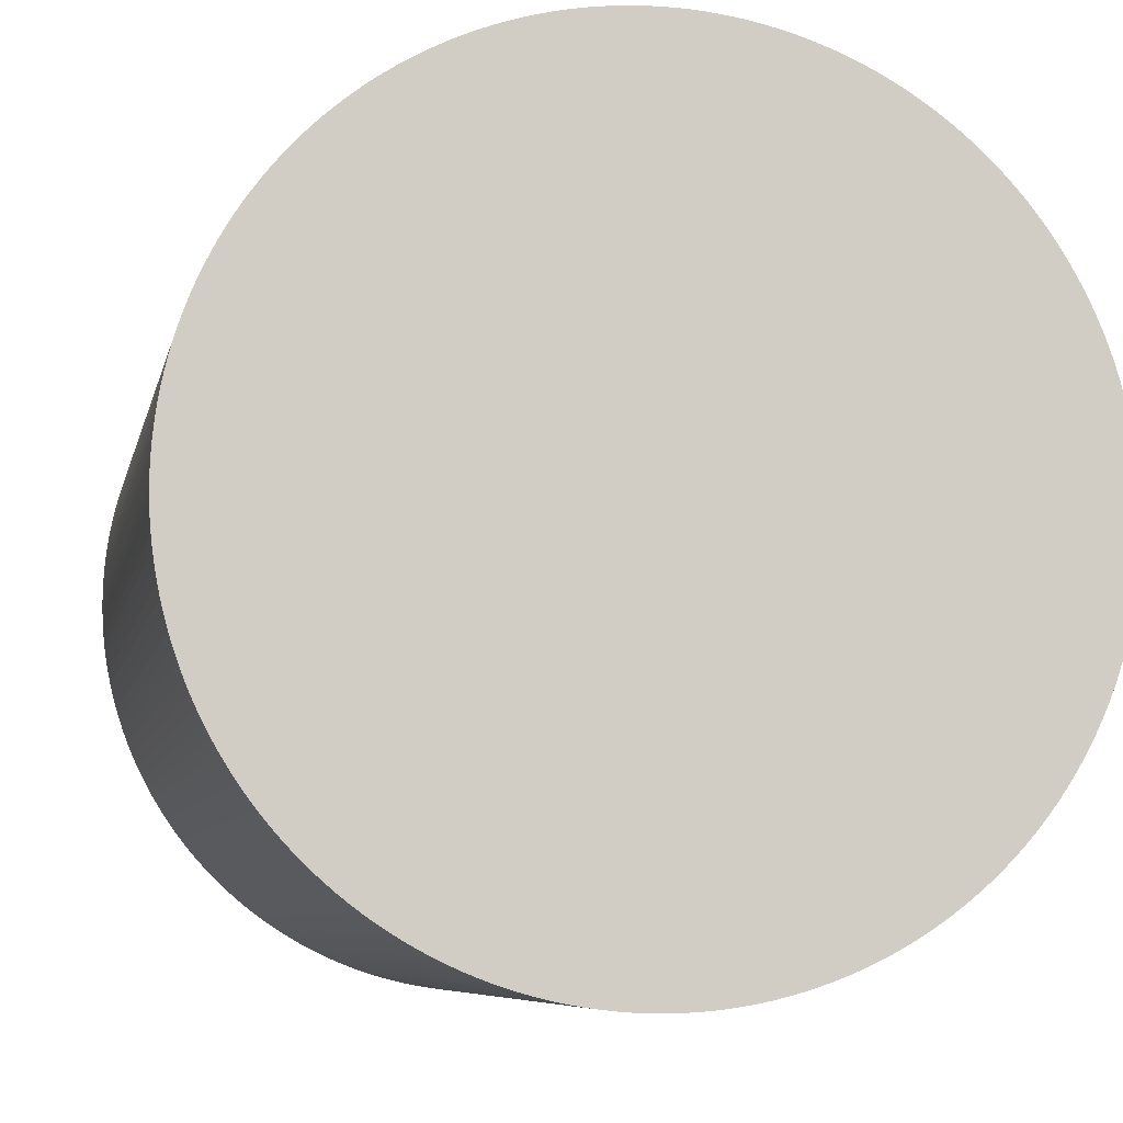
<metadata>
{"format":"obj","ext":"obj","renderer":"f3d","projection":"perspective","resolution":1024,"background":"white","views":[{"elev":-7.2,"azim":-101.4,"up":"+Y"}]}
</metadata>
<code>
v 0.5 8.34e-11 7.858e-09
v -0.5 8.34e-11 7.858e-09
v 0.5 8.34e-11 -0.5
v -0.5 8.34e-11 -0.5
v 0.5 0.01571 -0.4998
v -0.5 0.01571 -0.4998
v 0.5 0.0314 -0.499
v -0.5 0.0314 -0.499
v 0.5 0.04705 -0.4978
v -0.5 0.04705 -0.4978
v 0.5 0.06267 -0.4961
v -0.5 0.06267 -0.4961
v 0.5 0.07822 -0.4938
v -0.5 0.07822 -0.4938
v 0.5 0.09369 -0.4911
v -0.5 0.09369 -0.4911
v 0.5 0.1091 -0.488
v -0.5 0.1091 -0.488
v 0.5 0.1243 -0.4843
v -0.5 0.1243 -0.4843
v 0.5 0.1395 -0.4801
v -0.5 0.1395 -0.4801
v 0.5 0.1545 -0.4755
v -0.5 0.1545 -0.4755
v 0.5 0.1694 -0.4704
v -0.5 0.1694 -0.4704
v 0.5 0.1841 -0.4649
v -0.5 0.1841 -0.4649
v 0.5 0.1986 -0.4589
v -0.5 0.1986 -0.4589
v 0.5 0.2129 -0.4524
v -0.5 0.2129 -0.4524
v 0.5 0.227 -0.4455
v -0.5 0.227 -0.4455
v 0.5 0.2409 -0.4382
v -0.5 0.2409 -0.4382
v 0.5 0.2545 -0.4304
v -0.5 0.2545 -0.4304
v 0.5 0.2679 -0.4222
v -0.5 0.2679 -0.4222
v 0.5 0.281 -0.4135
v -0.5 0.281 -0.4135
v 0.5 0.2939 -0.4045
v -0.5 0.2939 -0.4045
v 0.5 0.3065 -0.3951
v -0.5 0.3065 -0.3951
v 0.5 0.3187 -0.3853
v -0.5 0.3187 -0.3853
v 0.5 0.3307 -0.3751
v -0.5 0.3307 -0.3751
v 0.5 0.3423 -0.3645
v -0.5 0.3423 -0.3645
v 0.5 0.3536 -0.3536
v -0.5 0.3536 -0.3536
v 0.5 0.3645 -0.3423
v -0.5 0.3645 -0.3423
v 0.5 0.3751 -0.3307
v -0.5 0.3751 -0.3307
v 0.5 0.3853 -0.3187
v -0.5 0.3853 -0.3187
v 0.5 0.3951 -0.3065
v -0.5 0.3951 -0.3065
v 0.5 0.4045 -0.2939
v -0.5 0.4045 -0.2939
v 0.5 0.4135 -0.281
v -0.5 0.4135 -0.281
v 0.5 0.4222 -0.2679
v -0.5 0.4222 -0.2679
v 0.5 0.4304 -0.2545
v -0.5 0.4304 -0.2545
v 0.5 0.4382 -0.2409
v -0.5 0.4382 -0.2409
v 0.5 0.4455 -0.227
v -0.5 0.4455 -0.227
v 0.5 0.4524 -0.2129
v -0.5 0.4524 -0.2129
v 0.5 0.4589 -0.1986
v -0.5 0.4589 -0.1986
v 0.5 0.4649 -0.1841
v -0.5 0.4649 -0.1841
v 0.5 0.4704 -0.1694
v -0.5 0.4704 -0.1694
v 0.5 0.4755 -0.1545
v -0.5 0.4755 -0.1545
v 0.5 0.4801 -0.1395
v -0.5 0.4801 -0.1395
v 0.5 0.4843 -0.1243
v -0.5 0.4843 -0.1243
v 0.5 0.488 -0.1091
v -0.5 0.488 -0.1091
v 0.5 0.4911 -0.09369
v -0.5 0.4911 -0.09369
v 0.5 0.4938 -0.07822
v -0.5 0.4938 -0.07822
v 0.5 0.4961 -0.06267
v -0.5 0.4961 -0.06267
v 0.5 0.4978 -0.04705
v -0.5 0.4978 -0.04705
v 0.5 0.499 -0.03139
v -0.5 0.499 -0.03139
v 0.5 0.4998 -0.01571
v -0.5 0.4998 -0.01571
v 0.5 0.5 7.858e-09
v -0.5 0.5 7.858e-09
v 0.5 0.4998 0.01571
v -0.5 0.4998 0.01571
v 0.5 0.499 0.03139
v -0.5 0.499 0.03139
v 0.5 0.4978 0.04705
v -0.5 0.4978 0.04705
v 0.5 0.4961 0.06267
v -0.5 0.4961 0.06267
v 0.5 0.4938 0.07822
v -0.5 0.4938 0.07822
v 0.5 0.4911 0.09369
v -0.5 0.4911 0.09369
v 0.5 0.488 0.1091
v -0.5 0.488 0.1091
v 0.5 0.4843 0.1243
v -0.5 0.4843 0.1243
v 0.5 0.4801 0.1395
v -0.5 0.4801 0.1395
v 0.5 0.4755 0.1545
v -0.5 0.4755 0.1545
v 0.5 0.4704 0.1694
v -0.5 0.4704 0.1694
v 0.5 0.4649 0.1841
v -0.5 0.4649 0.1841
v 0.5 0.4589 0.1986
v -0.5 0.4589 0.1986
v 0.5 0.4524 0.2129
v -0.5 0.4524 0.2129
v 0.5 0.4455 0.227
v -0.5 0.4455 0.227
v 0.5 0.4382 0.2409
v -0.5 0.4382 0.2409
v 0.5 0.4304 0.2545
v -0.5 0.4304 0.2545
v 0.5 0.4222 0.2679
v -0.5 0.4222 0.2679
v 0.5 0.4135 0.281
v -0.5 0.4135 0.281
v 0.5 0.4045 0.2939
v -0.5 0.4045 0.2939
v 0.5 0.3951 0.3065
v -0.5 0.3951 0.3065
v 0.5 0.3853 0.3187
v -0.5 0.3853 0.3187
v 0.5 0.3751 0.3307
v -0.5 0.3751 0.3307
v 0.5 0.3645 0.3423
v -0.5 0.3645 0.3423
v 0.5 0.3536 0.3536
v -0.5 0.3536 0.3536
v 0.5 0.3423 0.3645
v -0.5 0.3423 0.3645
v 0.5 0.3307 0.3751
v -0.5 0.3307 0.3751
v 0.5 0.3187 0.3853
v -0.5 0.3187 0.3853
v 0.5 0.3065 0.3951
v -0.5 0.3065 0.3951
v 0.5 0.2939 0.4045
v -0.5 0.2939 0.4045
v 0.5 0.281 0.4135
v -0.5 0.281 0.4135
v 0.5 0.2679 0.4222
v -0.5 0.2679 0.4222
v 0.5 0.2545 0.4304
v -0.5 0.2545 0.4304
v 0.5 0.2409 0.4382
v -0.5 0.2409 0.4382
v 0.5 0.227 0.4455
v -0.5 0.227 0.4455
v 0.5 0.2129 0.4524
v -0.5 0.2129 0.4524
v 0.5 0.1986 0.4589
v -0.5 0.1986 0.4589
v 0.5 0.1841 0.4649
v -0.5 0.1841 0.4649
v 0.5 0.1694 0.4704
v -0.5 0.1694 0.4704
v 0.5 0.1545 0.4755
v -0.5 0.1545 0.4755
v 0.5 0.1395 0.4801
v -0.5 0.1395 0.4801
v 0.5 0.1243 0.4843
v -0.5 0.1243 0.4843
v 0.5 0.1091 0.488
v -0.5 0.1091 0.488
v 0.5 0.09369 0.4911
v -0.5 0.09369 0.4911
v 0.5 0.07822 0.4938
v -0.5 0.07822 0.4938
v 0.5 0.06267 0.4961
v -0.5 0.06267 0.4961
v 0.5 0.04705 0.4978
v -0.5 0.04705 0.4978
v 0.5 0.03139 0.499
v -0.5 0.03139 0.499
v 0.5 0.01571 0.4998
v -0.5 0.01571 0.4998
v 0.5 8.34e-11 0.5
v -0.5 8.34e-11 0.5
v 0.5 -0.01571 0.4998
v -0.5 -0.01571 0.4998
v 0.5 -0.0314 0.499
v -0.5 -0.0314 0.499
v 0.5 -0.04705 0.4978
v -0.5 -0.04705 0.4978
v 0.5 -0.06267 0.4961
v -0.5 -0.06267 0.4961
v 0.5 -0.07822 0.4938
v -0.5 -0.07822 0.4938
v 0.5 -0.09369 0.4911
v -0.5 -0.09369 0.4911
v 0.5 -0.1091 0.488
v -0.5 -0.1091 0.488
v 0.5 -0.1243 0.4843
v -0.5 -0.1243 0.4843
v 0.5 -0.1395 0.4801
v -0.5 -0.1395 0.4801
v 0.5 -0.1545 0.4755
v -0.5 -0.1545 0.4755
v 0.5 -0.1694 0.4704
v -0.5 -0.1694 0.4704
v 0.5 -0.1841 0.4649
v -0.5 -0.1841 0.4649
v 0.5 -0.1986 0.4589
v -0.5 -0.1986 0.4589
v 0.5 -0.2129 0.4524
v -0.5 -0.2129 0.4524
v 0.5 -0.227 0.4455
v -0.5 -0.227 0.4455
v 0.5 -0.2409 0.4382
v -0.5 -0.2409 0.4382
v 0.5 -0.2545 0.4304
v -0.5 -0.2545 0.4304
v 0.5 -0.2679 0.4222
v -0.5 -0.2679 0.4222
v 0.5 -0.281 0.4135
v -0.5 -0.281 0.4135
v 0.5 -0.2939 0.4045
v -0.5 -0.2939 0.4045
v 0.5 -0.3065 0.3951
v -0.5 -0.3065 0.3951
v 0.5 -0.3187 0.3853
v -0.5 -0.3187 0.3853
v 0.5 -0.3307 0.3751
v -0.5 -0.3307 0.3751
v 0.5 -0.3423 0.3645
v -0.5 -0.3423 0.3645
v 0.5 -0.3536 0.3536
v -0.5 -0.3536 0.3536
v 0.5 -0.3645 0.3423
v -0.5 -0.3645 0.3423
v 0.5 -0.3751 0.3307
v -0.5 -0.3751 0.3307
v 0.5 -0.3853 0.3187
v -0.5 -0.3853 0.3187
v 0.5 -0.3951 0.3065
v -0.5 -0.3951 0.3065
v 0.5 -0.4045 0.2939
v -0.5 -0.4045 0.2939
v 0.5 -0.4135 0.281
v -0.5 -0.4135 0.281
v 0.5 -0.4222 0.2679
v -0.5 -0.4222 0.2679
v 0.5 -0.4304 0.2545
v -0.5 -0.4304 0.2545
v 0.5 -0.4382 0.2409
v -0.5 -0.4382 0.2409
v 0.5 -0.4455 0.227
v -0.5 -0.4455 0.227
v 0.5 -0.4524 0.2129
v -0.5 -0.4524 0.2129
v 0.5 -0.4589 0.1986
v -0.5 -0.4589 0.1986
v 0.5 -0.4649 0.1841
v -0.5 -0.4649 0.1841
v 0.5 -0.4704 0.1694
v -0.5 -0.4704 0.1694
v 0.5 -0.4755 0.1545
v -0.5 -0.4755 0.1545
v 0.5 -0.4801 0.1395
v -0.5 -0.4801 0.1395
v 0.5 -0.4843 0.1243
v -0.5 -0.4843 0.1243
v 0.5 -0.488 0.1091
v -0.5 -0.488 0.1091
v 0.5 -0.4911 0.09369
v -0.5 -0.4911 0.09369
v 0.5 -0.4938 0.07822
v -0.5 -0.4938 0.07822
v 0.5 -0.4961 0.06267
v -0.5 -0.4961 0.06267
v 0.5 -0.4978 0.04705
v -0.5 -0.4978 0.04705
v 0.5 -0.499 0.0314
v -0.5 -0.499 0.0314
v 0.5 -0.4998 0.01571
v -0.5 -0.4998 0.01571
v 0.5 -0.5 7.858e-09
v -0.5 -0.5 7.858e-09
v 0.5 -0.4998 -0.01571
v -0.5 -0.4998 -0.01571
v 0.5 -0.499 -0.0314
v -0.5 -0.499 -0.0314
v 0.5 -0.4978 -0.04705
v -0.5 -0.4978 -0.04705
v 0.5 -0.4961 -0.06267
v -0.5 -0.4961 -0.06267
v 0.5 -0.4938 -0.07822
v -0.5 -0.4938 -0.07822
v 0.5 -0.4911 -0.09369
v -0.5 -0.4911 -0.09369
v 0.5 -0.488 -0.1091
v -0.5 -0.488 -0.1091
v 0.5 -0.4843 -0.1243
v -0.5 -0.4843 -0.1243
v 0.5 -0.4801 -0.1395
v -0.5 -0.4801 -0.1395
v 0.5 -0.4755 -0.1545
v -0.5 -0.4755 -0.1545
v 0.5 -0.4704 -0.1694
v -0.5 -0.4704 -0.1694
v 0.5 -0.4649 -0.1841
v -0.5 -0.4649 -0.1841
v 0.5 -0.4589 -0.1986
v -0.5 -0.4589 -0.1986
v 0.5 -0.4524 -0.2129
v -0.5 -0.4524 -0.2129
v 0.5 -0.4455 -0.227
v -0.5 -0.4455 -0.227
v 0.5 -0.4382 -0.2409
v -0.5 -0.4382 -0.2409
v 0.5 -0.4304 -0.2545
v -0.5 -0.4304 -0.2545
v 0.5 -0.4222 -0.2679
v -0.5 -0.4222 -0.2679
v 0.5 -0.4135 -0.281
v -0.5 -0.4135 -0.281
v 0.5 -0.4045 -0.2939
v -0.5 -0.4045 -0.2939
v 0.5 -0.3951 -0.3065
v -0.5 -0.3951 -0.3065
v 0.5 -0.3853 -0.3187
v -0.5 -0.3853 -0.3187
v 0.5 -0.3751 -0.3307
v -0.5 -0.3751 -0.3307
v 0.5 -0.3645 -0.3423
v -0.5 -0.3645 -0.3423
v 0.5 -0.3536 -0.3536
v -0.5 -0.3536 -0.3536
v 0.5 -0.3423 -0.3645
v -0.5 -0.3423 -0.3645
v 0.5 -0.3307 -0.3751
v -0.5 -0.3307 -0.3751
v 0.5 -0.3187 -0.3853
v -0.5 -0.3187 -0.3853
v 0.5 -0.3065 -0.3951
v -0.5 -0.3065 -0.3951
v 0.5 -0.2939 -0.4045
v -0.5 -0.2939 -0.4045
v 0.5 -0.281 -0.4135
v -0.5 -0.281 -0.4135
v 0.5 -0.2679 -0.4222
v -0.5 -0.2679 -0.4222
v 0.5 -0.2545 -0.4304
v -0.5 -0.2545 -0.4304
v 0.5 -0.2409 -0.4382
v -0.5 -0.2409 -0.4382
v 0.5 -0.227 -0.4455
v -0.5 -0.227 -0.4455
v 0.5 -0.2129 -0.4524
v -0.5 -0.2129 -0.4524
v 0.5 -0.1986 -0.4589
v -0.5 -0.1986 -0.4589
v 0.5 -0.1841 -0.4649
v -0.5 -0.1841 -0.4649
v 0.5 -0.1694 -0.4704
v -0.5 -0.1694 -0.4704
v 0.5 -0.1545 -0.4755
v -0.5 -0.1545 -0.4755
v 0.5 -0.1395 -0.4801
v -0.5 -0.1395 -0.4801
v 0.5 -0.1243 -0.4843
v -0.5 -0.1243 -0.4843
v 0.5 -0.1091 -0.488
v -0.5 -0.1091 -0.488
v 0.5 -0.09369 -0.4911
v -0.5 -0.09369 -0.4911
v 0.5 -0.07822 -0.4938
v -0.5 -0.07822 -0.4938
v 0.5 -0.06267 -0.4961
v -0.5 -0.06267 -0.4961
v 0.5 -0.04705 -0.4978
v -0.5 -0.04705 -0.4978
v 0.5 -0.03139 -0.499
v -0.5 -0.03139 -0.499
v 0.5 -0.01571 -0.4998
v -0.5 -0.01571 -0.4998
f 1 3 5
f 2 6 4
f 4 5 3
f 1 5 7
f 2 8 6
f 6 7 5
f 1 7 9
f 2 10 8
f 8 9 7
f 1 9 11
f 2 12 10
f 10 11 9
f 1 11 13
f 2 14 12
f 12 13 11
f 1 13 15
f 2 16 14
f 14 15 13
f 1 15 17
f 2 18 16
f 16 17 15
f 1 17 19
f 2 20 18
f 18 19 17
f 1 19 21
f 2 22 20
f 20 21 19
f 1 21 23
f 2 24 22
f 22 23 21
f 1 23 25
f 2 26 24
f 24 25 23
f 1 25 27
f 2 28 26
f 26 27 25
f 1 27 29
f 2 30 28
f 28 29 27
f 1 29 31
f 2 32 30
f 30 31 29
f 1 31 33
f 2 34 32
f 32 33 31
f 1 33 35
f 2 36 34
f 34 35 33
f 1 35 37
f 2 38 36
f 36 37 35
f 1 37 39
f 2 40 38
f 38 39 37
f 1 39 41
f 2 42 40
f 40 41 39
f 1 41 43
f 2 44 42
f 42 43 41
f 1 43 45
f 2 46 44
f 44 45 43
f 1 45 47
f 2 48 46
f 46 47 45
f 1 47 49
f 2 50 48
f 48 49 47
f 1 49 51
f 2 52 50
f 50 51 49
f 1 51 53
f 2 54 52
f 52 53 51
f 1 53 55
f 2 56 54
f 54 55 53
f 1 55 57
f 2 58 56
f 56 57 55
f 1 57 59
f 2 60 58
f 58 59 57
f 1 59 61
f 2 62 60
f 60 61 59
f 1 61 63
f 2 64 62
f 62 63 61
f 1 63 65
f 2 66 64
f 64 65 63
f 1 65 67
f 2 68 66
f 66 67 65
f 1 67 69
f 2 70 68
f 68 69 67
f 1 69 71
f 2 72 70
f 70 71 69
f 1 71 73
f 2 74 72
f 72 73 71
f 1 73 75
f 2 76 74
f 74 75 73
f 1 75 77
f 2 78 76
f 76 77 75
f 1 77 79
f 2 80 78
f 78 79 77
f 1 79 81
f 2 82 80
f 80 81 79
f 1 81 83
f 2 84 82
f 82 83 81
f 1 83 85
f 2 86 84
f 84 85 83
f 1 85 87
f 2 88 86
f 86 87 85
f 1 87 89
f 2 90 88
f 88 89 87
f 1 89 91
f 2 92 90
f 90 91 89
f 1 91 93
f 2 94 92
f 92 93 91
f 1 93 95
f 2 96 94
f 94 95 93
f 1 95 97
f 2 98 96
f 96 97 95
f 1 97 99
f 2 100 98
f 98 99 97
f 1 99 101
f 2 102 100
f 100 101 99
f 1 101 103
f 2 104 102
f 102 103 101
f 1 103 105
f 2 106 104
f 104 105 103
f 1 105 107
f 2 108 106
f 106 107 105
f 1 107 109
f 2 110 108
f 108 109 107
f 1 109 111
f 2 112 110
f 110 111 109
f 1 111 113
f 2 114 112
f 112 113 111
f 1 113 115
f 2 116 114
f 114 115 113
f 1 115 117
f 2 118 116
f 116 117 115
f 1 117 119
f 2 120 118
f 118 119 117
f 1 119 121
f 2 122 120
f 120 121 119
f 1 121 123
f 2 124 122
f 122 123 121
f 1 123 125
f 2 126 124
f 124 125 123
f 1 125 127
f 2 128 126
f 126 127 125
f 1 127 129
f 2 130 128
f 128 129 127
f 1 129 131
f 2 132 130
f 130 131 129
f 1 131 133
f 2 134 132
f 132 133 131
f 1 133 135
f 2 136 134
f 134 135 133
f 1 135 137
f 2 138 136
f 136 137 135
f 1 137 139
f 2 140 138
f 138 139 137
f 1 139 141
f 2 142 140
f 140 141 139
f 1 141 143
f 2 144 142
f 142 143 141
f 1 143 145
f 2 146 144
f 144 145 143
f 1 145 147
f 2 148 146
f 146 147 145
f 1 147 149
f 2 150 148
f 148 149 147
f 1 149 151
f 2 152 150
f 150 151 149
f 1 151 153
f 2 154 152
f 152 153 151
f 1 153 155
f 2 156 154
f 154 155 153
f 1 155 157
f 2 158 156
f 156 157 155
f 1 157 159
f 2 160 158
f 158 159 157
f 1 159 161
f 2 162 160
f 160 161 159
f 1 161 163
f 2 164 162
f 162 163 161
f 1 163 165
f 2 166 164
f 164 165 163
f 1 165 167
f 2 168 166
f 166 167 165
f 1 167 169
f 2 170 168
f 168 169 167
f 1 169 171
f 2 172 170
f 170 171 169
f 1 171 173
f 2 174 172
f 172 173 171
f 1 173 175
f 2 176 174
f 174 175 173
f 1 175 177
f 2 178 176
f 176 177 175
f 1 177 179
f 2 180 178
f 178 179 177
f 1 179 181
f 2 182 180
f 180 181 179
f 1 181 183
f 2 184 182
f 182 183 181
f 1 183 185
f 2 186 184
f 184 185 183
f 1 185 187
f 2 188 186
f 186 187 185
f 1 187 189
f 2 190 188
f 188 189 187
f 1 189 191
f 2 192 190
f 190 191 189
f 1 191 193
f 2 194 192
f 192 193 191
f 1 193 195
f 2 196 194
f 194 195 193
f 1 195 197
f 2 198 196
f 196 197 195
f 1 197 199
f 2 200 198
f 198 199 197
f 1 199 201
f 2 202 200
f 200 201 199
f 1 201 203
f 2 204 202
f 202 203 201
f 1 203 205
f 2 206 204
f 204 205 203
f 1 205 207
f 2 208 206
f 206 207 205
f 1 207 209
f 2 210 208
f 208 209 207
f 1 209 211
f 2 212 210
f 210 211 209
f 1 211 213
f 2 214 212
f 212 213 211
f 1 213 215
f 2 216 214
f 214 215 213
f 1 215 217
f 2 218 216
f 216 217 215
f 1 217 219
f 2 220 218
f 218 219 217
f 1 219 221
f 2 222 220
f 220 221 219
f 1 221 223
f 2 224 222
f 222 223 221
f 1 223 225
f 2 226 224
f 224 225 223
f 1 225 227
f 2 228 226
f 226 227 225
f 1 227 229
f 2 230 228
f 228 229 227
f 1 229 231
f 2 232 230
f 230 231 229
f 1 231 233
f 2 234 232
f 232 233 231
f 1 233 235
f 2 236 234
f 234 235 233
f 1 235 237
f 2 238 236
f 236 237 235
f 1 237 239
f 2 240 238
f 238 239 237
f 1 239 241
f 2 242 240
f 240 241 239
f 1 241 243
f 2 244 242
f 242 243 241
f 1 243 245
f 2 246 244
f 244 245 243
f 1 245 247
f 2 248 246
f 246 247 245
f 1 247 249
f 2 250 248
f 248 249 247
f 1 249 251
f 2 252 250
f 250 251 249
f 1 251 253
f 2 254 252
f 252 253 251
f 1 253 255
f 2 256 254
f 254 255 253
f 1 255 257
f 2 258 256
f 256 257 255
f 1 257 259
f 2 260 258
f 258 259 257
f 1 259 261
f 2 262 260
f 260 261 259
f 1 261 263
f 2 264 262
f 262 263 261
f 1 263 265
f 2 266 264
f 264 265 263
f 1 265 267
f 2 268 266
f 266 267 265
f 1 267 269
f 2 270 268
f 268 269 267
f 1 269 271
f 2 272 270
f 270 271 269
f 1 271 273
f 2 274 272
f 272 273 271
f 1 273 275
f 2 276 274
f 274 275 273
f 1 275 277
f 2 278 276
f 276 277 275
f 1 277 279
f 2 280 278
f 278 279 277
f 1 279 281
f 2 282 280
f 280 281 279
f 1 281 283
f 2 284 282
f 282 283 281
f 1 283 285
f 2 286 284
f 284 285 283
f 1 285 287
f 2 288 286
f 286 287 285
f 1 287 289
f 2 290 288
f 288 289 287
f 1 289 291
f 2 292 290
f 290 291 289
f 1 291 293
f 2 294 292
f 292 293 291
f 1 293 295
f 2 296 294
f 294 295 293
f 1 295 297
f 2 298 296
f 296 297 295
f 1 297 299
f 2 300 298
f 298 299 297
f 1 299 301
f 2 302 300
f 300 301 299
f 1 301 303
f 2 304 302
f 302 303 301
f 1 303 305
f 2 306 304
f 304 305 303
f 1 305 307
f 2 308 306
f 306 307 305
f 1 307 309
f 2 310 308
f 308 309 307
f 1 309 311
f 2 312 310
f 310 311 309
f 1 311 313
f 2 314 312
f 312 313 311
f 1 313 315
f 2 316 314
f 314 315 313
f 1 315 317
f 2 318 316
f 316 317 315
f 1 317 319
f 2 320 318
f 318 319 317
f 1 319 321
f 2 322 320
f 320 321 319
f 1 321 323
f 2 324 322
f 322 323 321
f 1 323 325
f 2 326 324
f 324 325 323
f 1 325 327
f 2 328 326
f 326 327 325
f 1 327 329
f 2 330 328
f 328 329 327
f 1 329 331
f 2 332 330
f 330 331 329
f 1 331 333
f 2 334 332
f 332 333 331
f 1 333 335
f 2 336 334
f 334 335 333
f 1 335 337
f 2 338 336
f 336 337 335
f 1 337 339
f 2 340 338
f 338 339 337
f 1 339 341
f 2 342 340
f 340 341 339
f 1 341 343
f 2 344 342
f 342 343 341
f 1 343 345
f 2 346 344
f 344 345 343
f 1 345 347
f 2 348 346
f 346 347 345
f 1 347 349
f 2 350 348
f 348 349 347
f 1 349 351
f 2 352 350
f 350 351 349
f 1 351 353
f 2 354 352
f 352 353 351
f 1 353 355
f 2 356 354
f 354 355 353
f 1 355 357
f 2 358 356
f 356 357 355
f 1 357 359
f 2 360 358
f 358 359 357
f 1 359 361
f 2 362 360
f 360 361 359
f 1 361 363
f 2 364 362
f 362 363 361
f 1 363 365
f 2 366 364
f 364 365 363
f 1 365 367
f 2 368 366
f 366 367 365
f 1 367 369
f 2 370 368
f 368 369 367
f 1 369 371
f 2 372 370
f 370 371 369
f 1 371 373
f 2 374 372
f 372 373 371
f 1 373 375
f 2 376 374
f 374 375 373
f 1 375 377
f 2 378 376
f 376 377 375
f 1 377 379
f 2 380 378
f 378 379 377
f 1 379 381
f 2 382 380
f 380 381 379
f 1 381 383
f 2 384 382
f 382 383 381
f 1 383 385
f 2 386 384
f 384 385 383
f 1 385 387
f 2 388 386
f 386 387 385
f 1 387 389
f 2 390 388
f 388 389 387
f 1 389 391
f 2 392 390
f 390 391 389
f 1 391 393
f 2 394 392
f 392 393 391
f 1 393 395
f 2 396 394
f 394 395 393
f 1 395 397
f 2 398 396
f 396 397 395
f 1 397 399
f 2 400 398
f 398 399 397
f 1 399 401
f 2 402 400
f 400 401 399
f 1 401 3
f 2 4 402
f 402 3 401
f 4 6 5
f 6 8 7
f 8 10 9
f 10 12 11
f 12 14 13
f 14 16 15
f 16 18 17
f 18 20 19
f 20 22 21
f 22 24 23
f 24 26 25
f 26 28 27
f 28 30 29
f 30 32 31
f 32 34 33
f 34 36 35
f 36 38 37
f 38 40 39
f 40 42 41
f 42 44 43
f 44 46 45
f 46 48 47
f 48 50 49
f 50 52 51
f 52 54 53
f 54 56 55
f 56 58 57
f 58 60 59
f 60 62 61
f 62 64 63
f 64 66 65
f 66 68 67
f 68 70 69
f 70 72 71
f 72 74 73
f 74 76 75
f 76 78 77
f 78 80 79
f 80 82 81
f 82 84 83
f 84 86 85
f 86 88 87
f 88 90 89
f 90 92 91
f 92 94 93
f 94 96 95
f 96 98 97
f 98 100 99
f 100 102 101
f 102 104 103
f 104 106 105
f 106 108 107
f 108 110 109
f 110 112 111
f 112 114 113
f 114 116 115
f 116 118 117
f 118 120 119
f 120 122 121
f 122 124 123
f 124 126 125
f 126 128 127
f 128 130 129
f 130 132 131
f 132 134 133
f 134 136 135
f 136 138 137
f 138 140 139
f 140 142 141
f 142 144 143
f 144 146 145
f 146 148 147
f 148 150 149
f 150 152 151
f 152 154 153
f 154 156 155
f 156 158 157
f 158 160 159
f 160 162 161
f 162 164 163
f 164 166 165
f 166 168 167
f 168 170 169
f 170 172 171
f 172 174 173
f 174 176 175
f 176 178 177
f 178 180 179
f 180 182 181
f 182 184 183
f 184 186 185
f 186 188 187
f 188 190 189
f 190 192 191
f 192 194 193
f 194 196 195
f 196 198 197
f 198 200 199
f 200 202 201
f 202 204 203
f 204 206 205
f 206 208 207
f 208 210 209
f 210 212 211
f 212 214 213
f 214 216 215
f 216 218 217
f 218 220 219
f 220 222 221
f 222 224 223
f 224 226 225
f 226 228 227
f 228 230 229
f 230 232 231
f 232 234 233
f 234 236 235
f 236 238 237
f 238 240 239
f 240 242 241
f 242 244 243
f 244 246 245
f 246 248 247
f 248 250 249
f 250 252 251
f 252 254 253
f 254 256 255
f 256 258 257
f 258 260 259
f 260 262 261
f 262 264 263
f 264 266 265
f 266 268 267
f 268 270 269
f 270 272 271
f 272 274 273
f 274 276 275
f 276 278 277
f 278 280 279
f 280 282 281
f 282 284 283
f 284 286 285
f 286 288 287
f 288 290 289
f 290 292 291
f 292 294 293
f 294 296 295
f 296 298 297
f 298 300 299
f 300 302 301
f 302 304 303
f 304 306 305
f 306 308 307
f 308 310 309
f 310 312 311
f 312 314 313
f 314 316 315
f 316 318 317
f 318 320 319
f 320 322 321
f 322 324 323
f 324 326 325
f 326 328 327
f 328 330 329
f 330 332 331
f 332 334 333
f 334 336 335
f 336 338 337
f 338 340 339
f 340 342 341
f 342 344 343
f 344 346 345
f 346 348 347
f 348 350 349
f 350 352 351
f 352 354 353
f 354 356 355
f 356 358 357
f 358 360 359
f 360 362 361
f 362 364 363
f 364 366 365
f 366 368 367
f 368 370 369
f 370 372 371
f 372 374 373
f 374 376 375
f 376 378 377
f 378 380 379
f 380 382 381
f 382 384 383
f 384 386 385
f 386 388 387
f 388 390 389
f 390 392 391
f 392 394 393
f 394 396 395
f 396 398 397
f 398 400 399
f 400 402 401
f 402 4 3

</code>
